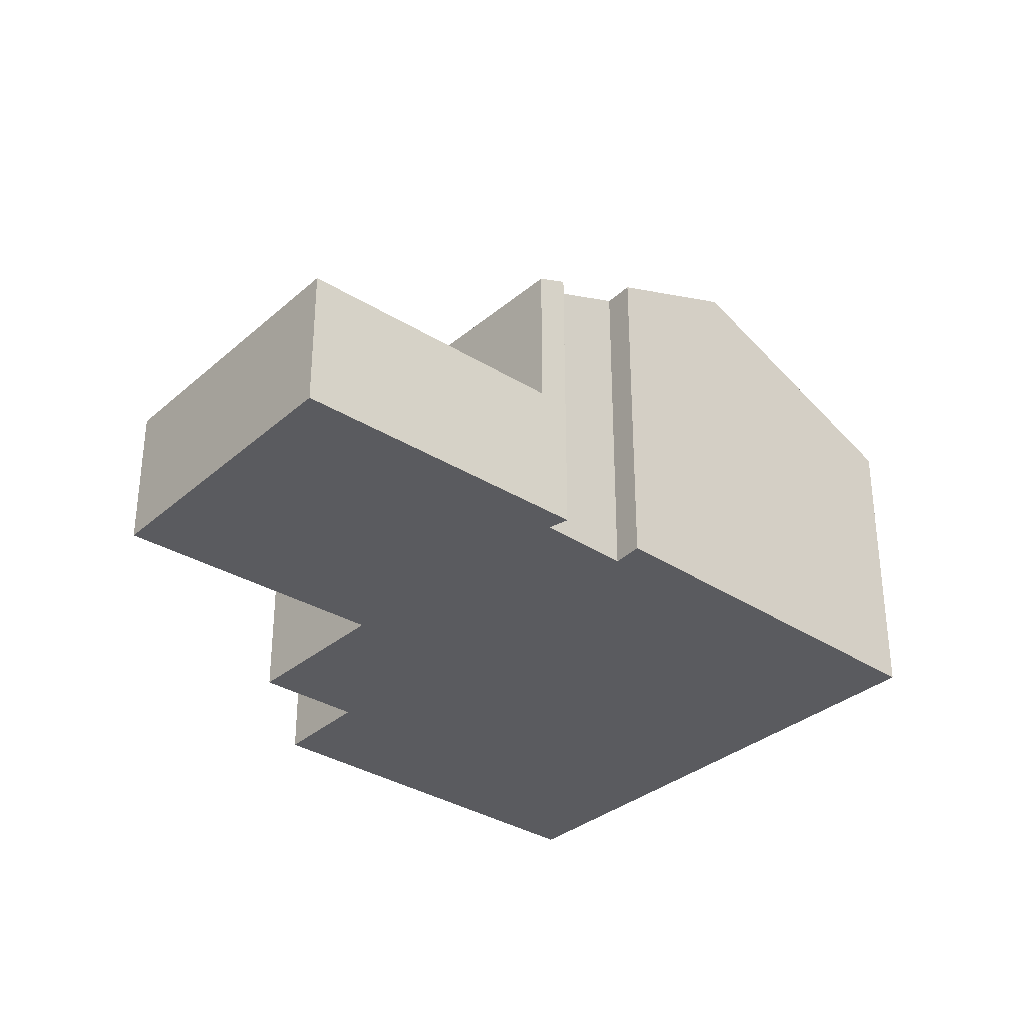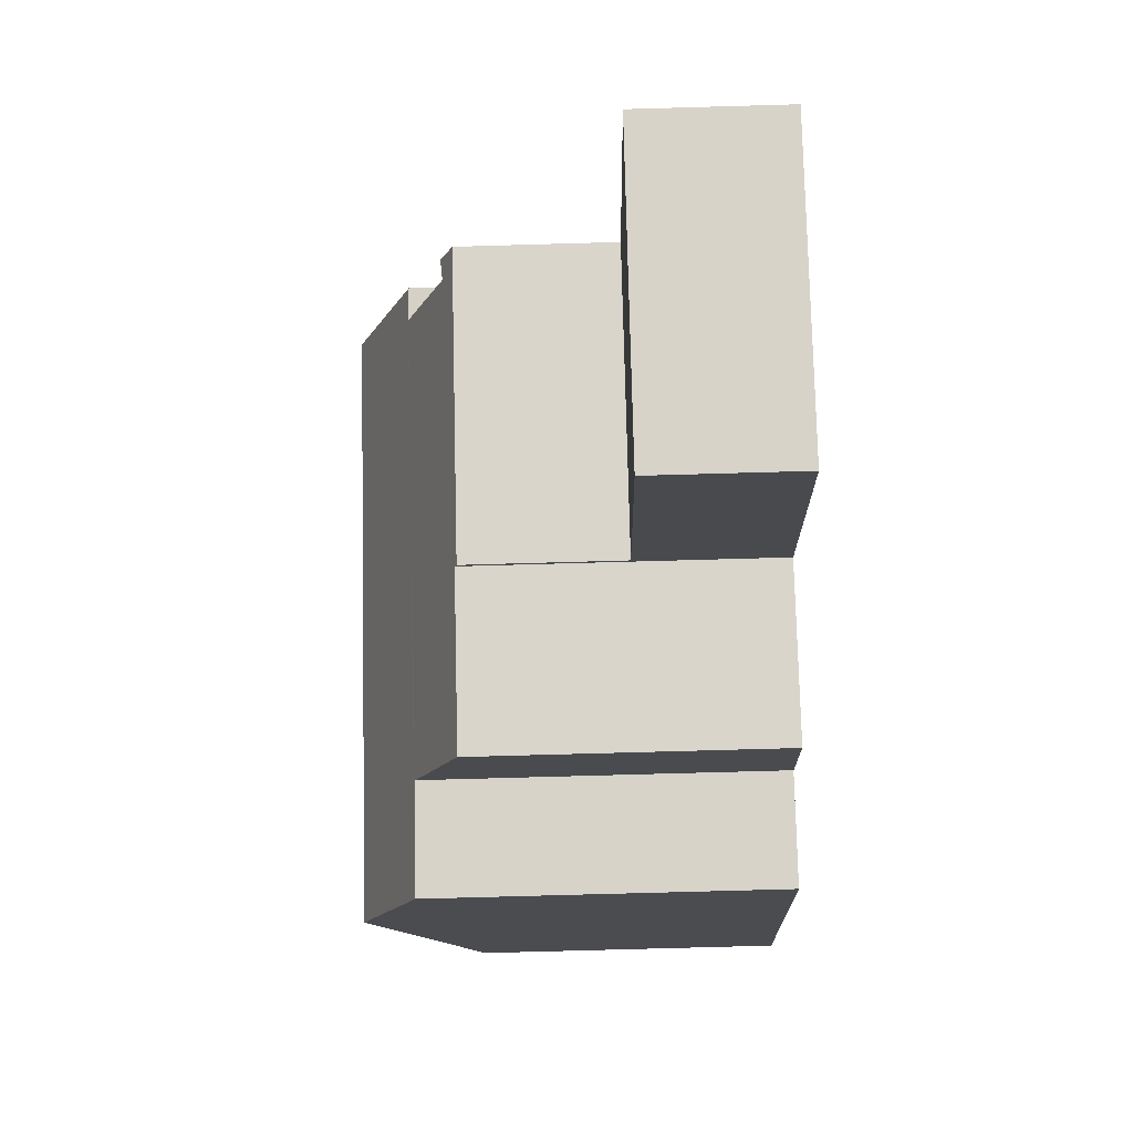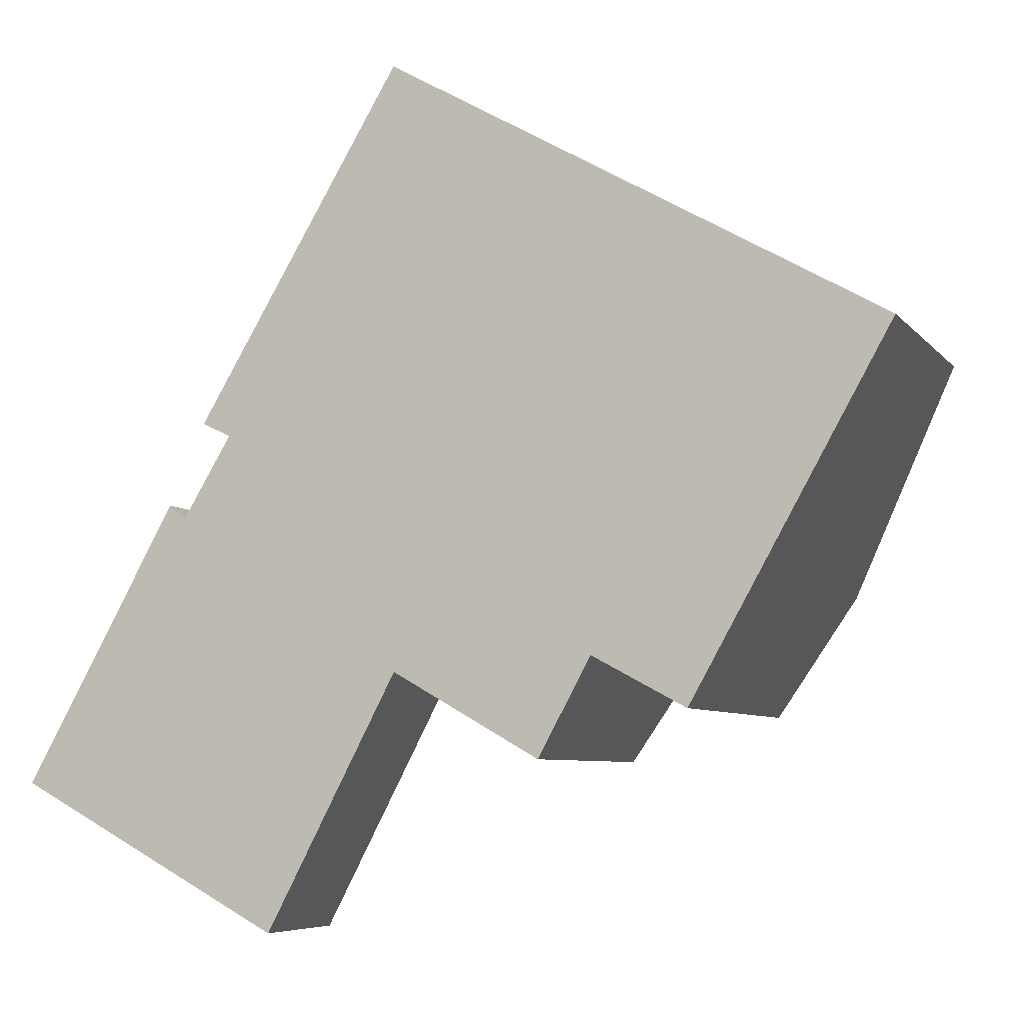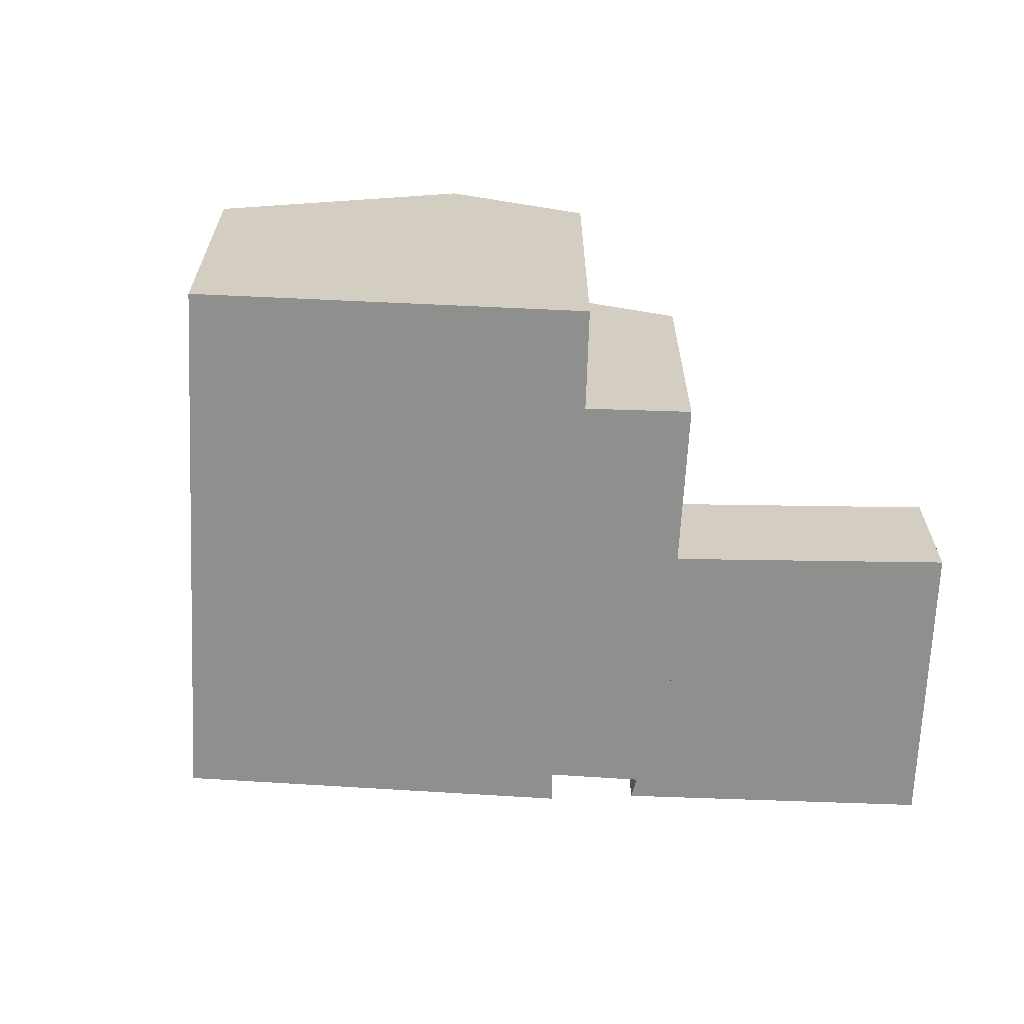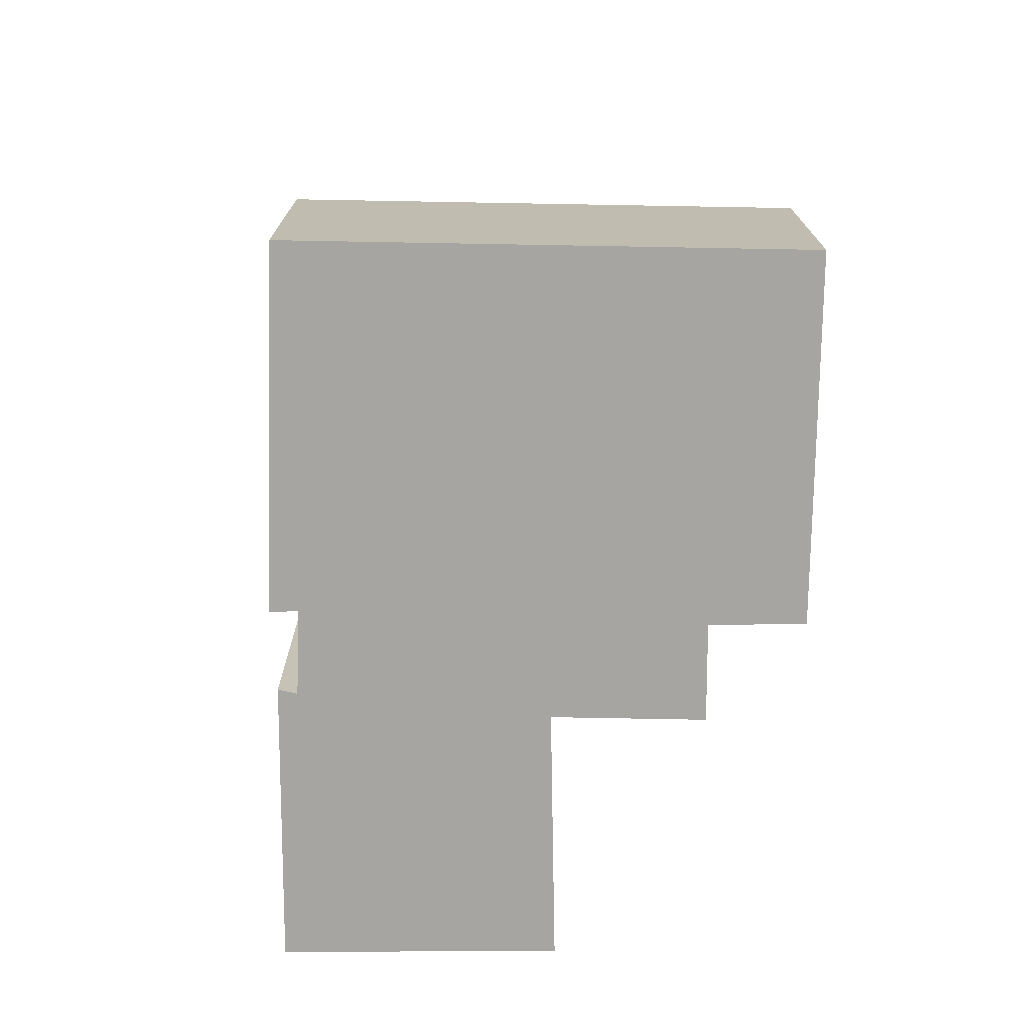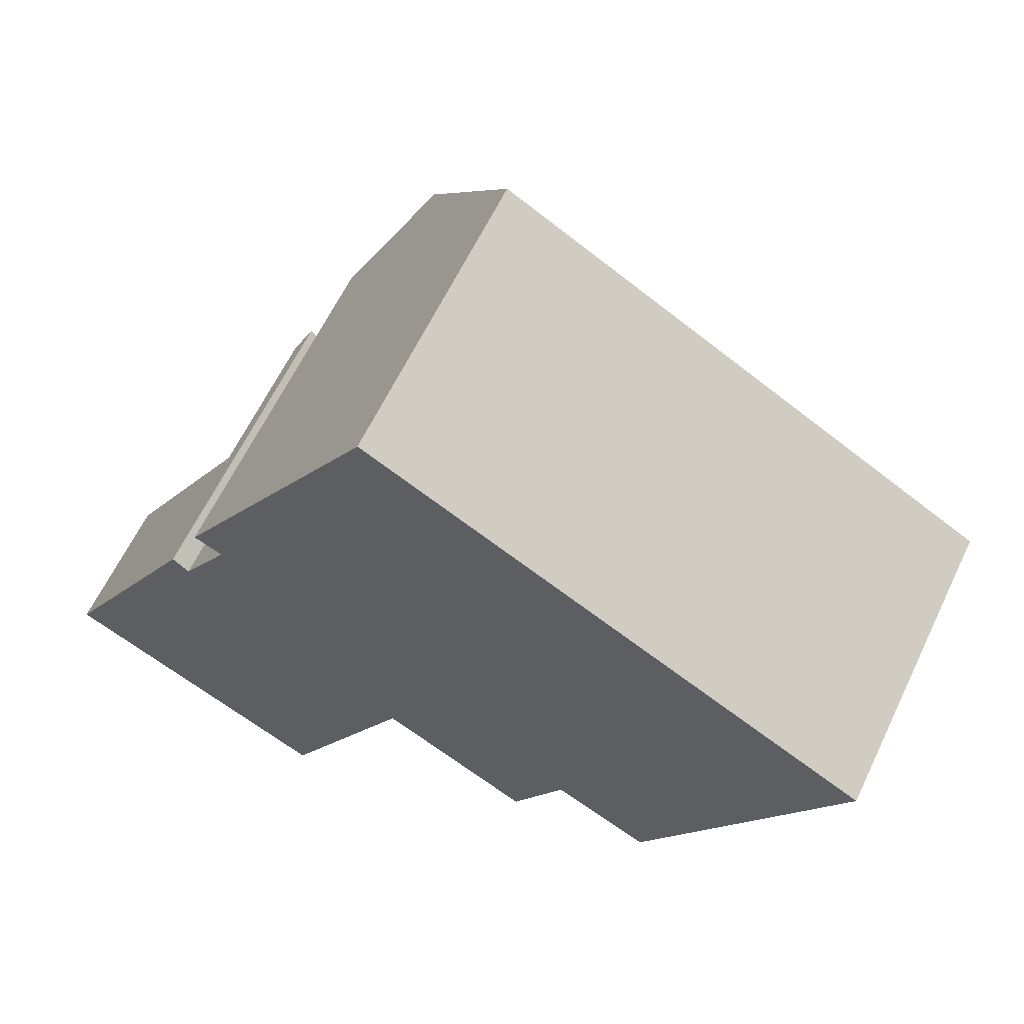
<metadata>
{"format":"obj","ext":"obj","renderer":"f3d","projection":"perspective","resolution":1024,"background":"white","views":[{"elev":-33.4,"azim":-101.5,"up":"+Y"},{"elev":-75.8,"azim":-88.4,"up":"+Z"},{"elev":-6.5,"azim":20.5,"up":"+Z"},{"elev":-65.3,"azim":116.7,"up":"+Y"},{"elev":-73.7,"azim":28.7,"up":"+Y"},{"elev":62.6,"azim":25.6,"up":"+Z"}]}
</metadata>
<code>
v  2.848 2.931 5.158
v  5.261 2.931 -2.853
v  0 2.931 1.795e-16
v  8.136 2.931 2.139
v  5.534 2.931 -3.001
v  8.2 2.931 2.102
v  8.2 -1.287e-16 2.102
v  8.136 -1.31e-16 2.139
v  2.848 -3.158e-16 5.158
v  5.534 1.838e-16 -3.001
v  0 0 0
v  5.261 1.747e-16 -2.853
v  15.8 8.238 4.055
v  13.54 6.112 11.52
v  18.43 6.112 8.732
v  8.163 6.112 14.6
v  10.86 8.238 6.875
v  5.434 8.238 9.975
v  8.136 6.073 2.139
v  8.247 6.113 2.192
v  8.2 6.073 2.102
v  2.848 6.073 5.158
v  3.283 6.32 5.629
v  3.503 6.296 5.433
v  3.166 6.333 5.734
v  4.512 7.077 7.128
v  3.919 7.057 7.41
v  12.38 7.012 2.449
v  11.29 6.111 0.451
v  14.31 7.034 1.405
v  8.163 -8.937e-16 14.6
v  5.434 -6.108e-16 9.975
v  3.919 -4.537e-16 7.41
v  3.166 -3.511e-16 5.734
v  4.512 -4.365e-16 7.128
v  3.503 -3.327e-16 5.433
v  13.54 -7.056e-16 11.52
v  18.43 -5.347e-16 8.732
v  3.283 -3.447e-16 5.629
v  15.8 -2.483e-16 4.055
v  14.31 -8.603e-17 1.405
v  12.38 -1.5e-16 2.449
v  11.29 -2.762e-17 0.451
v  8.247 -1.342e-16 2.192
g defaultobject
f 1 2 3
f 2 1 4
f 2 4 5
f 5 4 6
f 4 7 6
f 7 4 1
f 7 1 8
f 8 1 9
f 7 5 6
f 5 7 10
f 10 2 5
f 2 10 3
f 3 10 11
f 11 10 12
f 11 1 3
f 1 11 9
f 8 10 7
f 10 8 9
f 10 9 12
f 12 9 11
f 13 14 15
f 14 13 16
f 16 13 17
f 16 17 18
f 19 20 21
f 20 19 22
f 22 23 24
f 23 22 25
f 18 26 27
f 26 18 17
f 26 17 13
f 20 28 29
f 28 20 22
f 28 22 24
f 28 24 26
f 28 26 30
f 30 26 13
f 27 16 18
f 16 27 31
f 31 27 32
f 32 27 33
f 22 34 25
f 34 22 9
f 24 35 26
f 35 24 36
f 31 14 16
f 14 31 37
f 14 37 15
f 15 37 38
f 34 23 25
f 23 34 24
f 24 34 36
f 36 34 39
f 38 13 15
f 13 38 30
f 30 38 40
f 30 40 41
f 42 29 28
f 29 42 43
f 44 21 20
f 21 44 7
f 41 28 30
f 28 41 42
f 29 44 20
f 44 29 43
f 7 19 21
f 19 7 22
f 22 7 9
f 9 7 8
f 35 27 26
f 27 35 33
f 9 39 34
f 39 9 36
f 36 9 8
f 36 8 35
f 35 8 31
f 31 8 37
f 37 8 44
f 44 8 7
f 37 44 43
f 37 43 42
f 37 42 38
f 38 42 41
f 38 41 40
f 35 32 33
f 32 35 31

</code>
